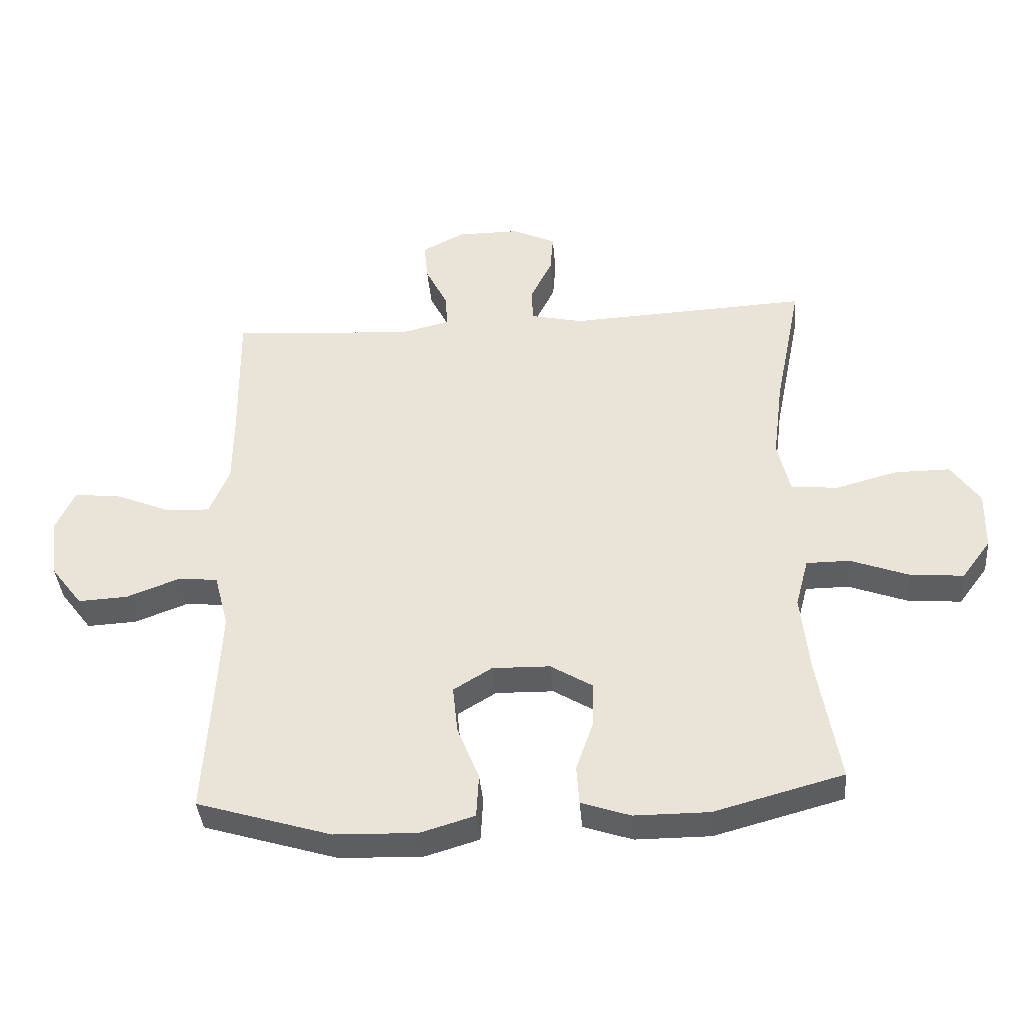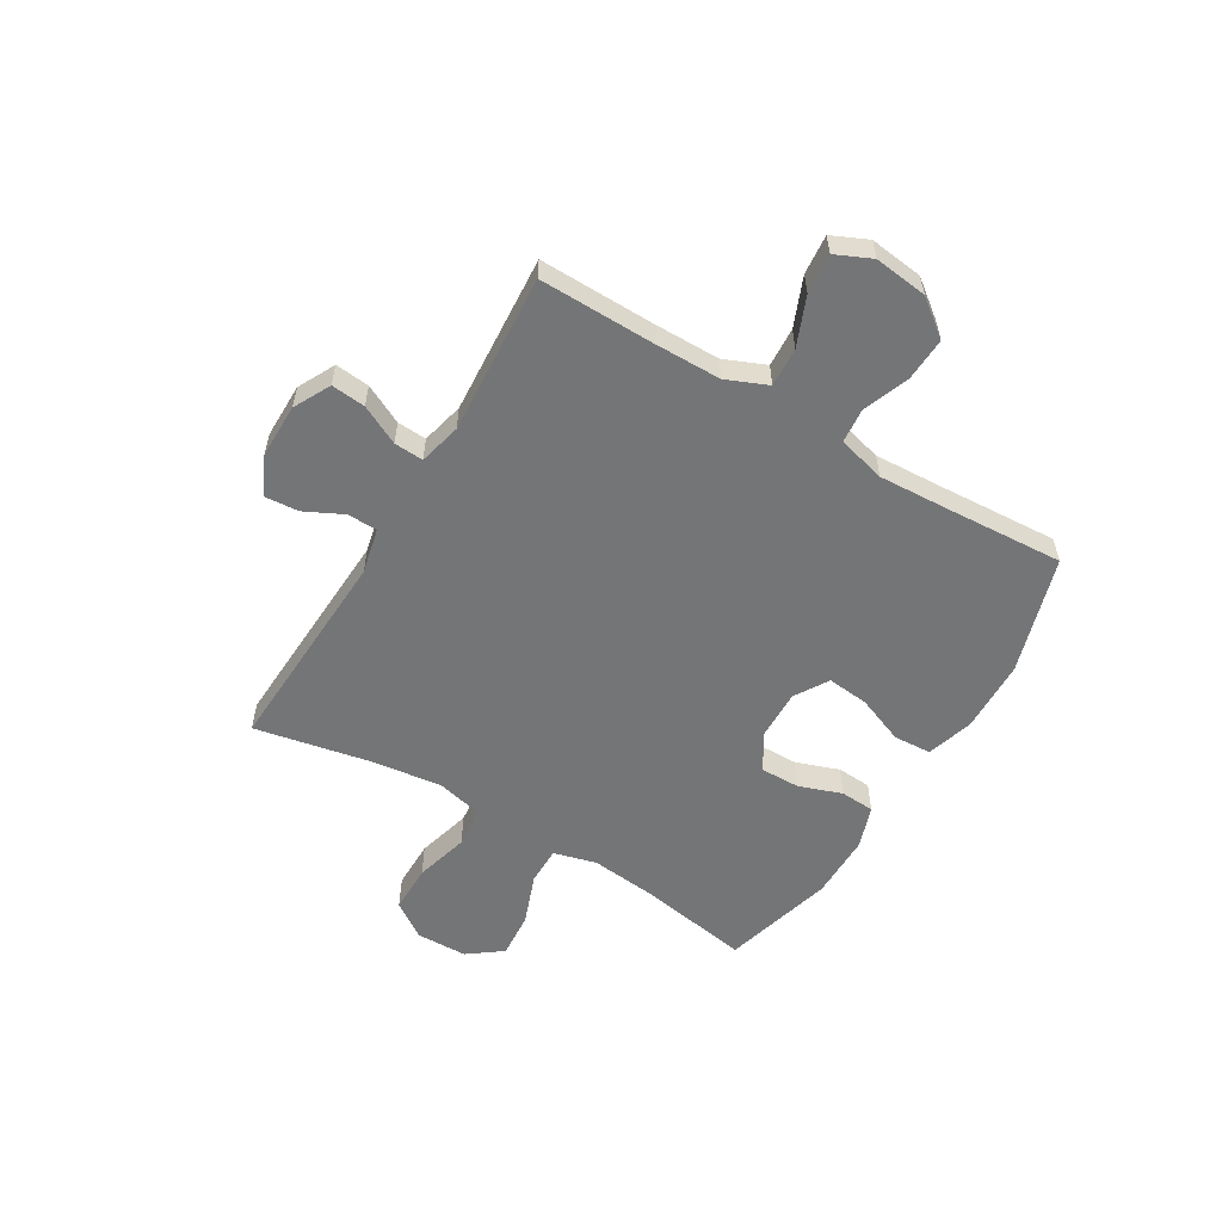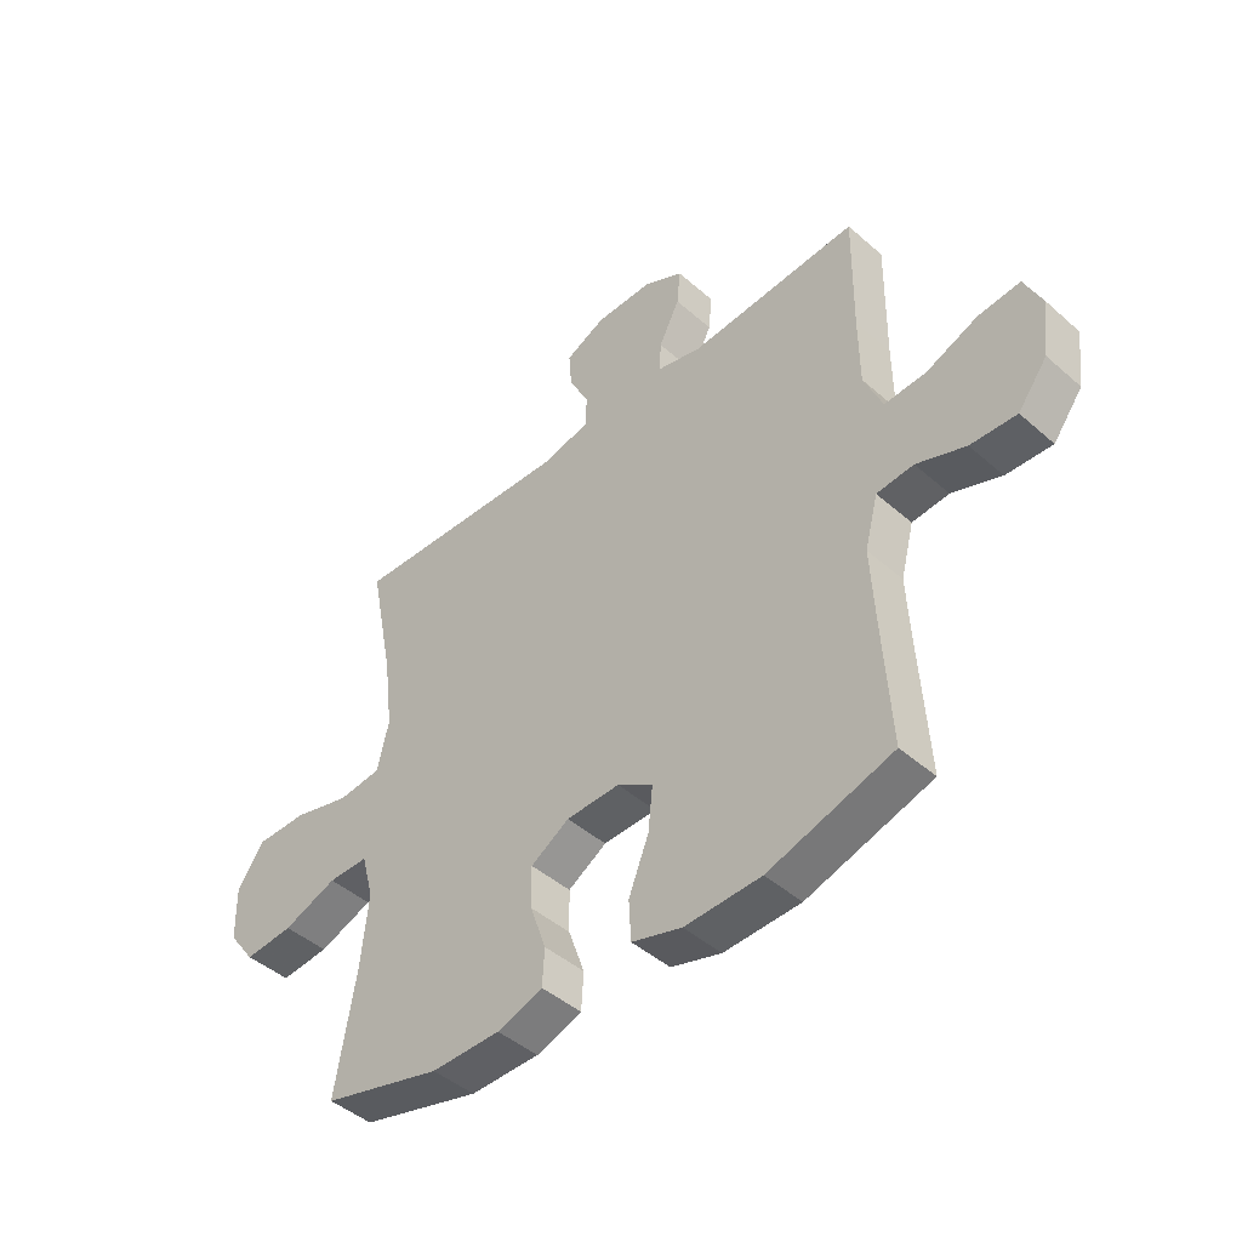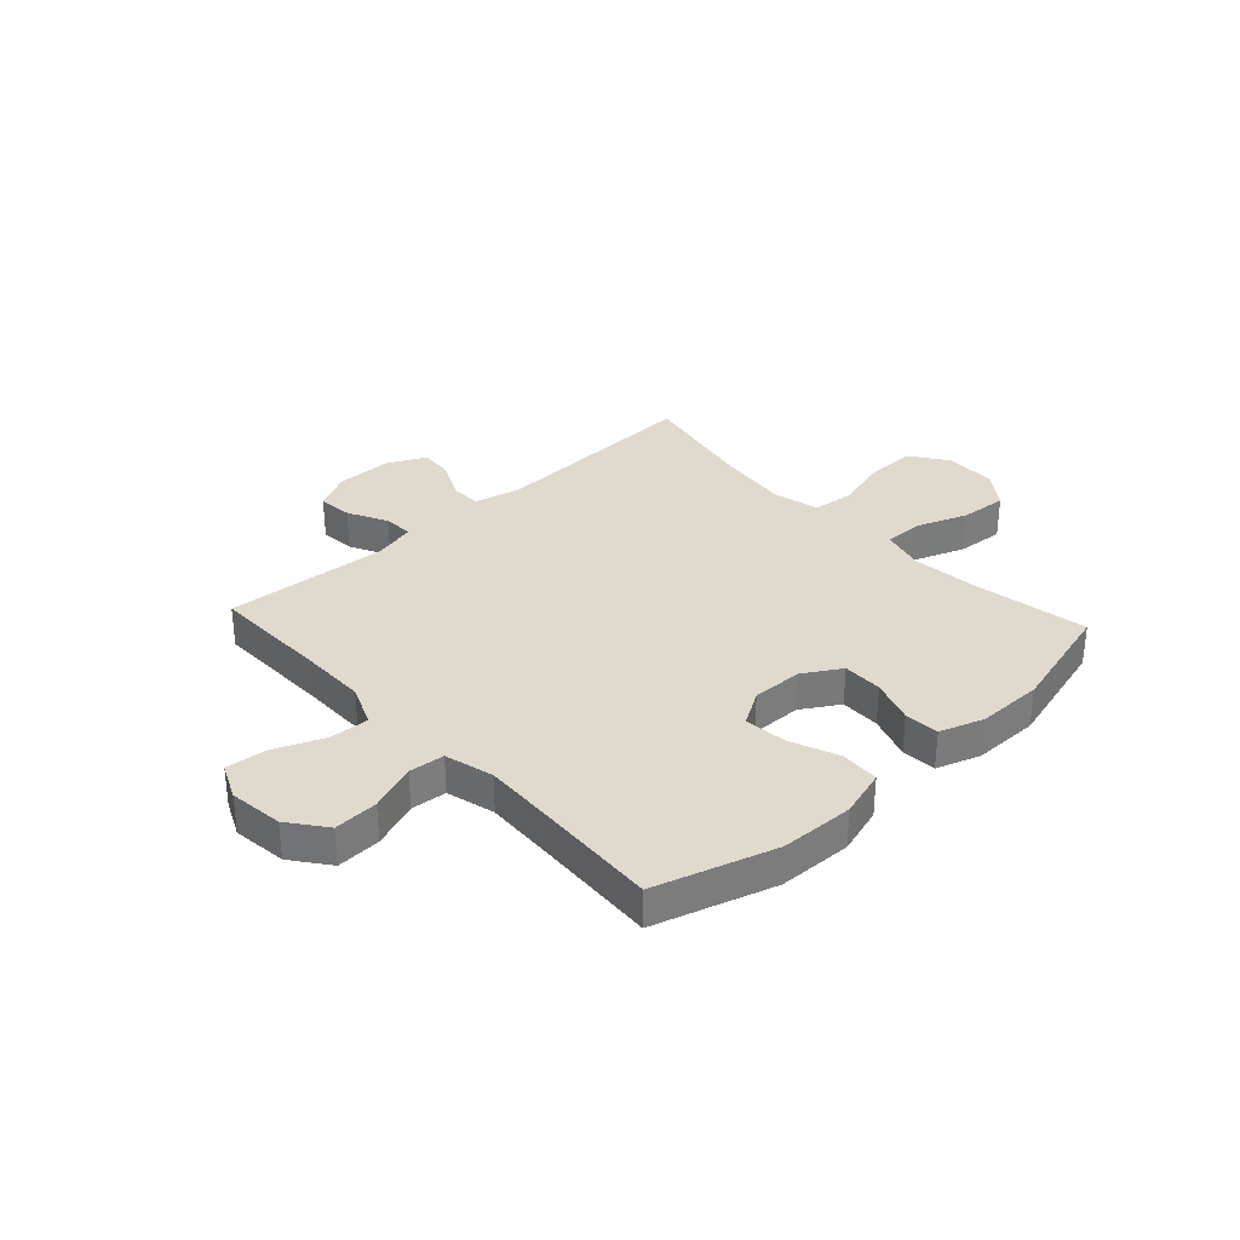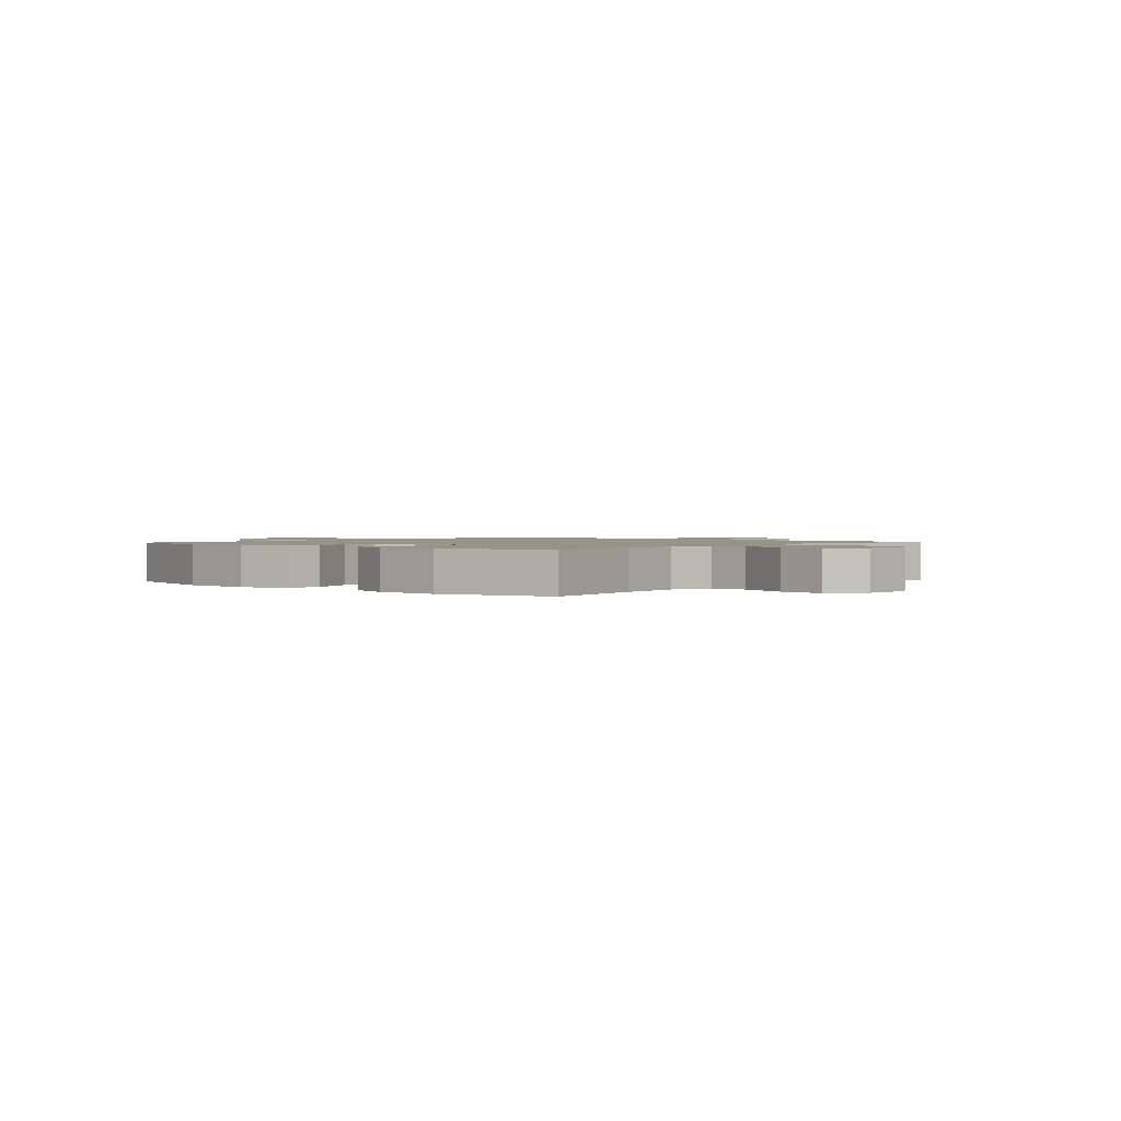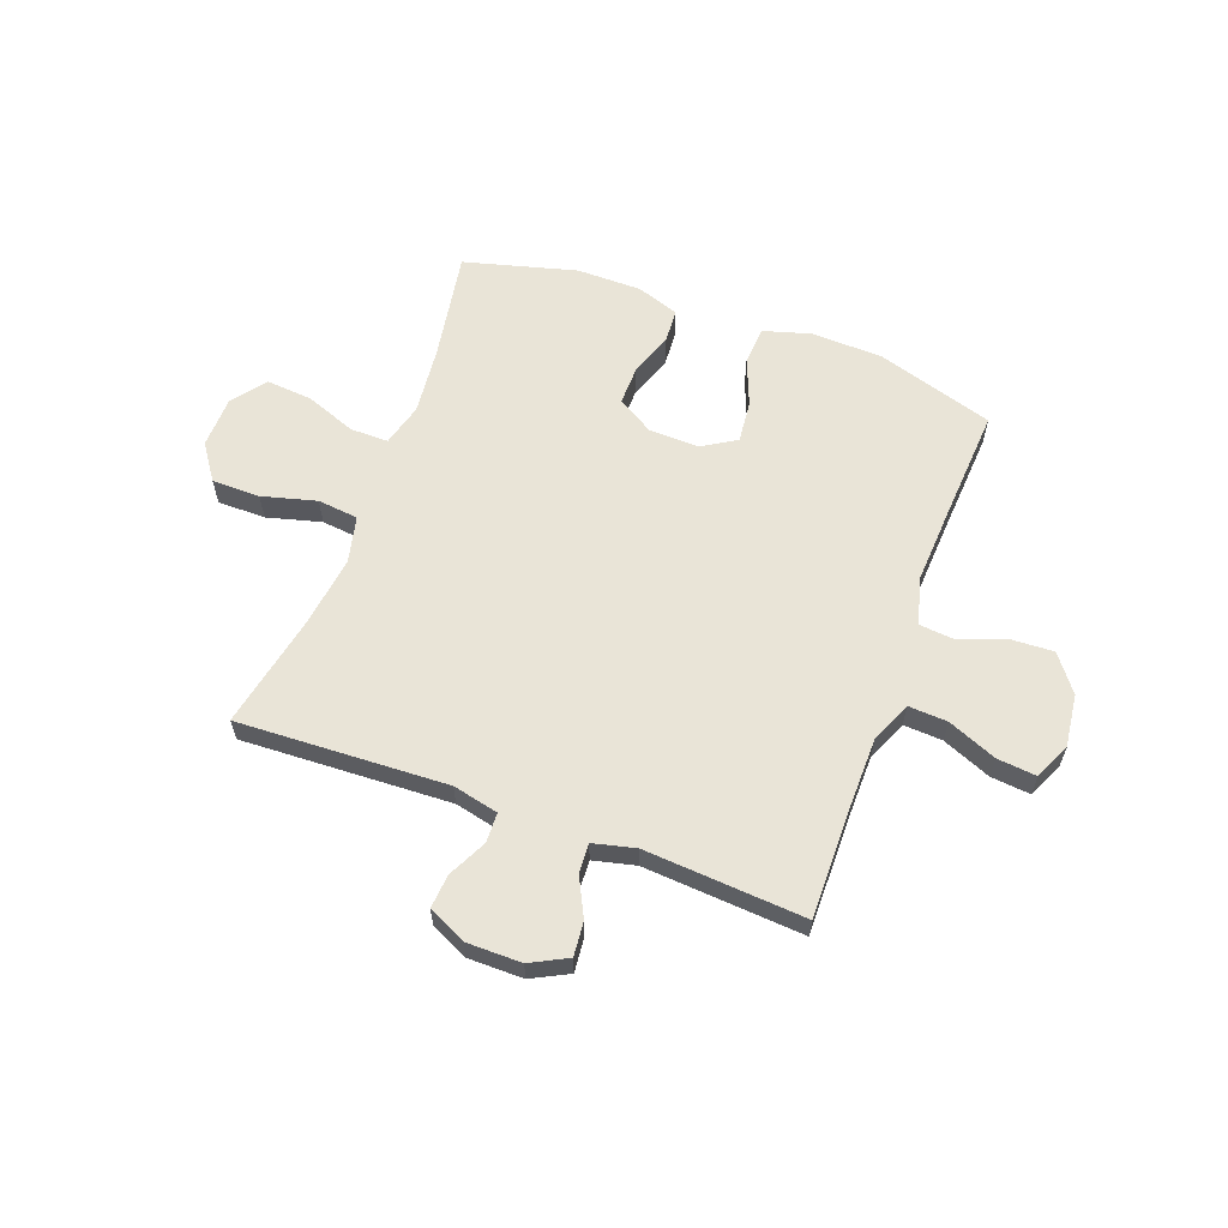
<metadata>
{"format":"obj","ext":"obj","renderer":"f3d","projection":"perspective","resolution":1024,"background":"white","views":[{"elev":-39.1,"azim":-175.2,"up":"+Z"},{"elev":-56.5,"azim":59.1,"up":"+Y"},{"elev":-45.0,"azim":44.6,"up":"+Z"},{"elev":32.6,"azim":137.3,"up":"+Y"},{"elev":1.4,"azim":-138.1,"up":"+Y"},{"elev":60.9,"azim":20.4,"up":"+Y"}]}
</metadata>
<code>
v 0.5 0.07 0.5
v 0.497 0.07 0.286
v 0.498 0.07 0.165
v 0.53 0.07 0.089
v 0.602 0.07 0.093
v 0.692 0.07 0.13
v 0.765 0.07 0.137
v 0.795 0.07 0.071
v 0.783 0.07 -0.027
v 0.732 0.07 -0.094
v 0.652 0.07 -0.09
v 0.567 0.07 -0.058
v 0.503 0.07 -0.064
v 0.48 0.07 -0.152
v 0.487 0.07 -0.286
v 0.5 0.07 -0.5
v 0.284 0.07 -0.566
v 0.151 0.07 -0.57
v 0.064 0.07 -0.544
v 0.06 0.07 -0.474
v 0.095 0.07 -0.386
v 0.103 0.07 -0.309
v 0.041 0.07 -0.271
v -0.052 0.07 -0.273
v -0.119 0.07 -0.314
v -0.118 0.07 -0.386
v -0.09 0.07 -0.466
v -0.094 0.07 -0.529
v -0.173 0.07 -0.556
v -0.293 0.07 -0.556
v -0.5 0.07 -0.5
v -0.465 0.07 -0.295
v -0.452 0.07 -0.171
v -0.473 0.07 -0.092
v -0.543 0.07 -0.092
v -0.637 0.07 -0.127
v -0.722 0.07 -0.134
v -0.769 0.07 -0.071
v -0.771 0.07 0.024
v -0.725 0.07 0.09
v -0.636 0.07 0.09
v -0.536 0.07 0.063
v -0.461 0.07 0.071
v -0.441 0.07 0.156
v -0.457 0.07 0.284
v -0.5 0.07 0.5
v -0.113 0.07 0.482
v -0.029 0.07 0.501
v -0.027 0.07 0.556
v -0.062 0.07 0.627
v -0.067 0.07 0.69
v 0.003 0.07 0.723
v 0.104 0.07 0.723
v 0.172 0.07 0.688
v 0.166 0.07 0.625
v 0.13 0.07 0.553
v 0.127 0.07 0.499
v 0.205 0.07 0.48
v 0.5 0 0.5
v 0.497 0 0.286
v 0.498 0 0.165
v 0.53 0 0.089
v 0.602 0 0.093
v 0.692 0 0.13
v 0.765 0 0.137
v 0.795 0 0.071
v 0.783 0 -0.027
v 0.732 0 -0.094
v 0.652 0 -0.09
v 0.567 0 -0.058
v 0.503 0 -0.064
v 0.48 0 -0.152
v 0.487 0 -0.286
v 0.5 0 -0.5
v 0.284 0 -0.566
v 0.151 0 -0.57
v 0.064 0 -0.544
v 0.06 0 -0.474
v 0.095 0 -0.386
v 0.103 0 -0.309
v 0.041 0 -0.271
v -0.052 0 -0.273
v -0.119 0 -0.314
v -0.118 0 -0.386
v -0.09 0 -0.466
v -0.094 0 -0.529
v -0.173 0 -0.556
v -0.293 0 -0.556
v -0.5 0 -0.5
v -0.465 0 -0.295
v -0.452 0 -0.171
v -0.473 0 -0.092
v -0.543 0 -0.092
v -0.637 0 -0.127
v -0.722 0 -0.134
v -0.769 0 -0.071
v -0.771 0 0.024
v -0.725 0 0.09
v -0.636 0 0.09
v -0.536 0 0.063
v -0.461 0 0.071
v -0.441 0 0.156
v -0.457 0 0.284
v -0.5 0 0.5
v -0.113 0 0.482
v -0.029 0 0.501
v -0.027 0 0.556
v -0.062 0 0.627
v -0.067 0 0.69
v 0.003 0 0.723
v 0.104 0 0.723
v 0.172 0 0.688
v 0.166 0 0.625
v 0.13 0 0.553
v 0.127 0 0.499
v 0.205 0 0.48
f 54 55 56
f 53 54 56
f 52 53 56
f 51 52 56
f 50 51 56
f 49 50 56
f 48 49 56 57
f 47 48 57 58
f 45 46 47
f 44 45 47 58
f 40 41 42
f 39 40 42
f 38 39 42
f 37 38 42
f 36 37 42
f 35 36 42
f 34 35 42 43
f 58 1 2
f 44 58 2
f 43 44 2
f 34 43 2
f 33 34 2
f 30 31 32
f 29 30 32
f 28 29 32
f 27 28 32
f 26 27 32
f 19 20 21
f 18 19 21
f 17 18 21
f 16 17 21
f 15 16 21
f 14 15 21 22
f 13 14 22 23
f 10 11 12
f 9 10 12
f 8 9 12
f 7 8 12
f 6 7 12
f 5 6 12
f 4 5 12 13
f 13 23 24
f 4 13 24
f 3 4 24
f 25 26 32 33
f 24 25 33
f 3 24 33
f 2 3 33
f 114 113 112
f 114 112 111
f 114 111 110
f 114 110 109
f 114 109 108
f 114 108 107
f 115 114 107 106
f 116 115 106 105
f 105 104 103
f 116 105 103 102
f 100 99 98
f 100 98 97
f 100 97 96
f 100 96 95
f 100 95 94
f 100 94 93
f 101 100 93 92
f 60 59 116
f 60 116 102
f 60 102 101
f 60 101 92
f 60 92 91
f 90 89 88
f 90 88 87
f 90 87 86
f 90 86 85
f 90 85 84
f 79 78 77
f 79 77 76
f 79 76 75
f 79 75 74
f 79 74 73
f 80 79 73 72
f 81 80 72 71
f 70 69 68
f 70 68 67
f 70 67 66
f 70 66 65
f 70 65 64
f 70 64 63
f 71 70 63 62
f 82 81 71
f 82 71 62
f 82 62 61
f 91 90 84 83
f 91 83 82
f 91 82 61
f 91 61 60
f 1 59 60 2
f 2 60 61 3
f 3 61 62 4
f 4 62 63 5
f 5 63 64 6
f 6 64 65 7
f 7 65 66 8
f 8 66 67 9
f 9 67 68 10
f 10 68 69 11
f 11 69 70 12
f 12 70 71 13
f 13 71 72 14
f 14 72 73 15
f 15 73 74 16
f 16 74 75 17
f 17 75 76 18
f 18 76 77 19
f 19 77 78 20
f 20 78 79 21
f 21 79 80 22
f 22 80 81 23
f 23 81 82 24
f 24 82 83 25
f 25 83 84 26
f 26 84 85 27
f 27 85 86 28
f 28 86 87 29
f 29 87 88 30
f 30 88 89 31
f 31 89 90 32
f 32 90 91 33
f 33 91 92 34
f 34 92 93 35
f 35 93 94 36
f 36 94 95 37
f 37 95 96 38
f 38 96 97 39
f 39 97 98 40
f 40 98 99 41
f 41 99 100 42
f 42 100 101 43
f 43 101 102 44
f 44 102 103 45
f 45 103 104 46
f 46 104 105 47
f 47 105 106 48
f 48 106 107 49
f 49 107 108 50
f 50 108 109 51
f 51 109 110 52
f 52 110 111 53
f 53 111 112 54
f 54 112 113 55
f 55 113 114 56
f 56 114 115 57
f 57 115 116 58
f 58 116 59 1

</code>
